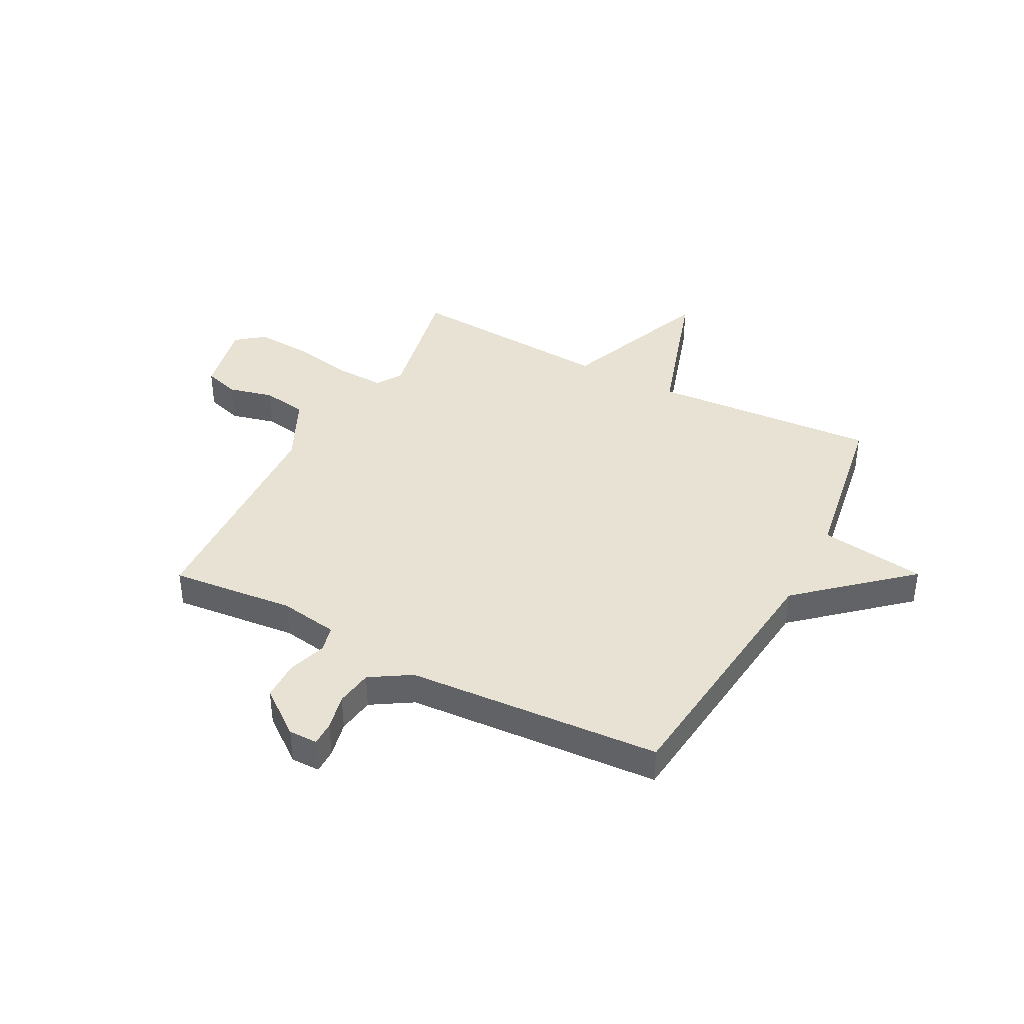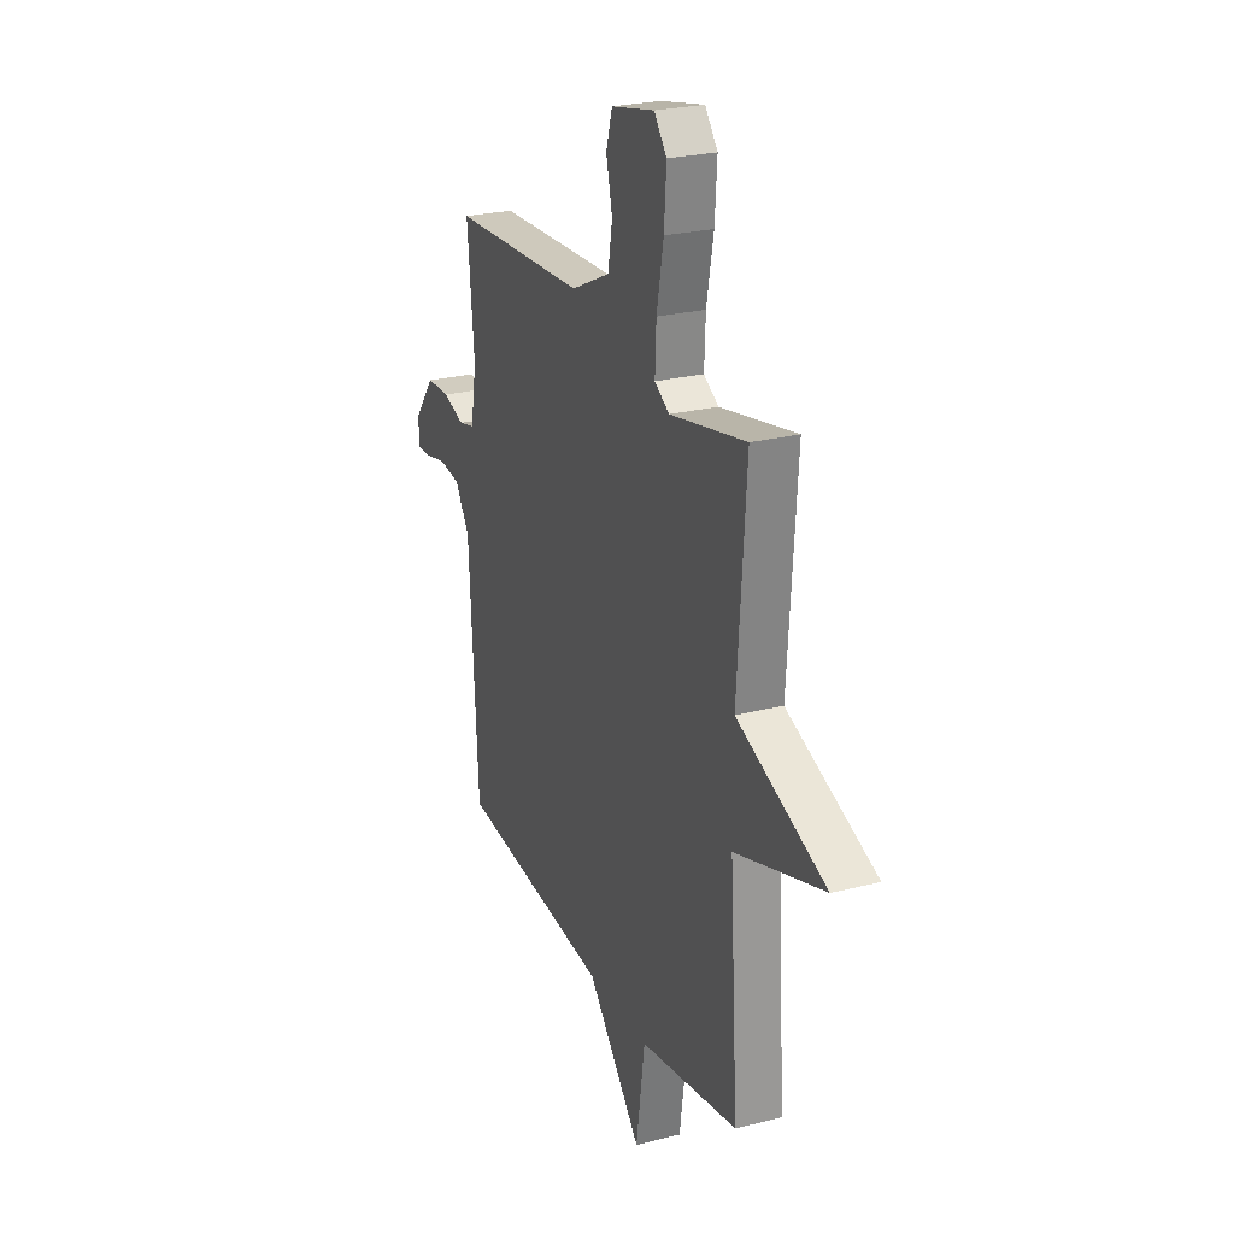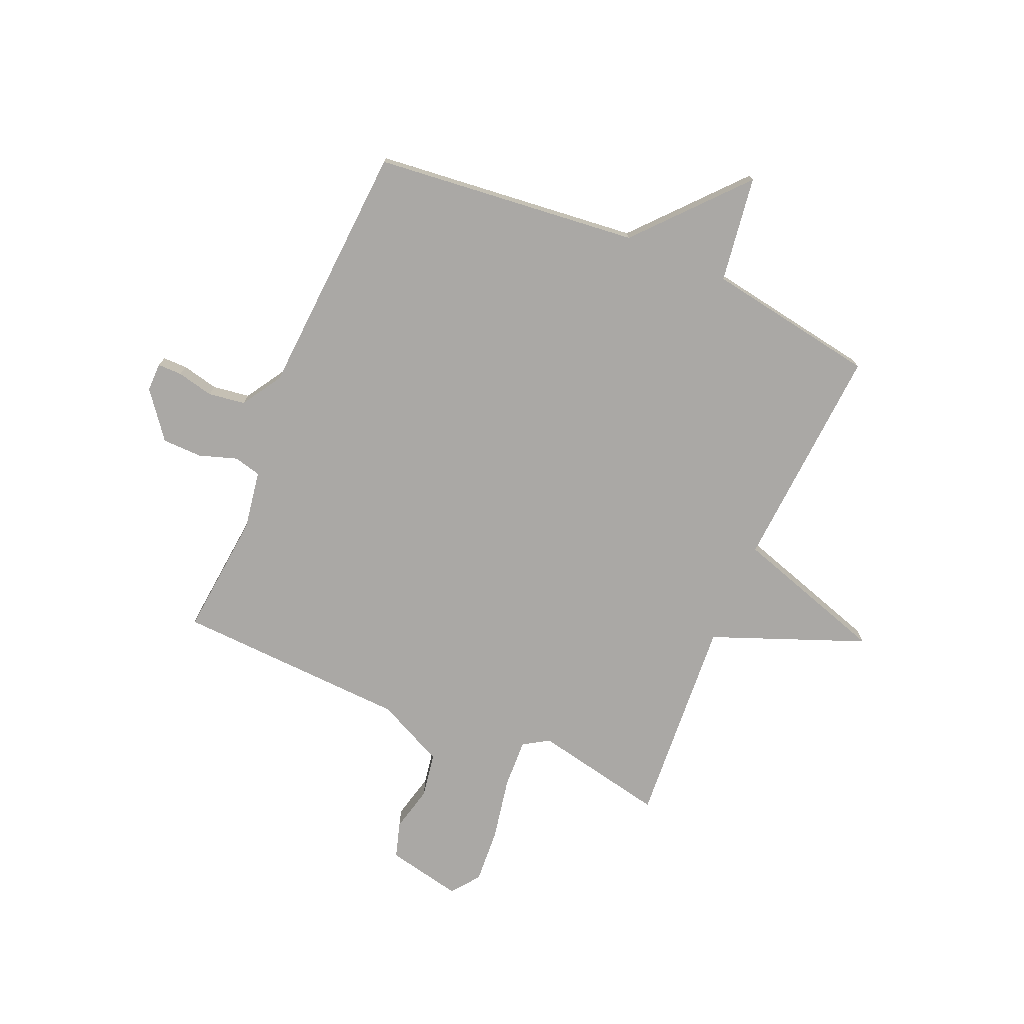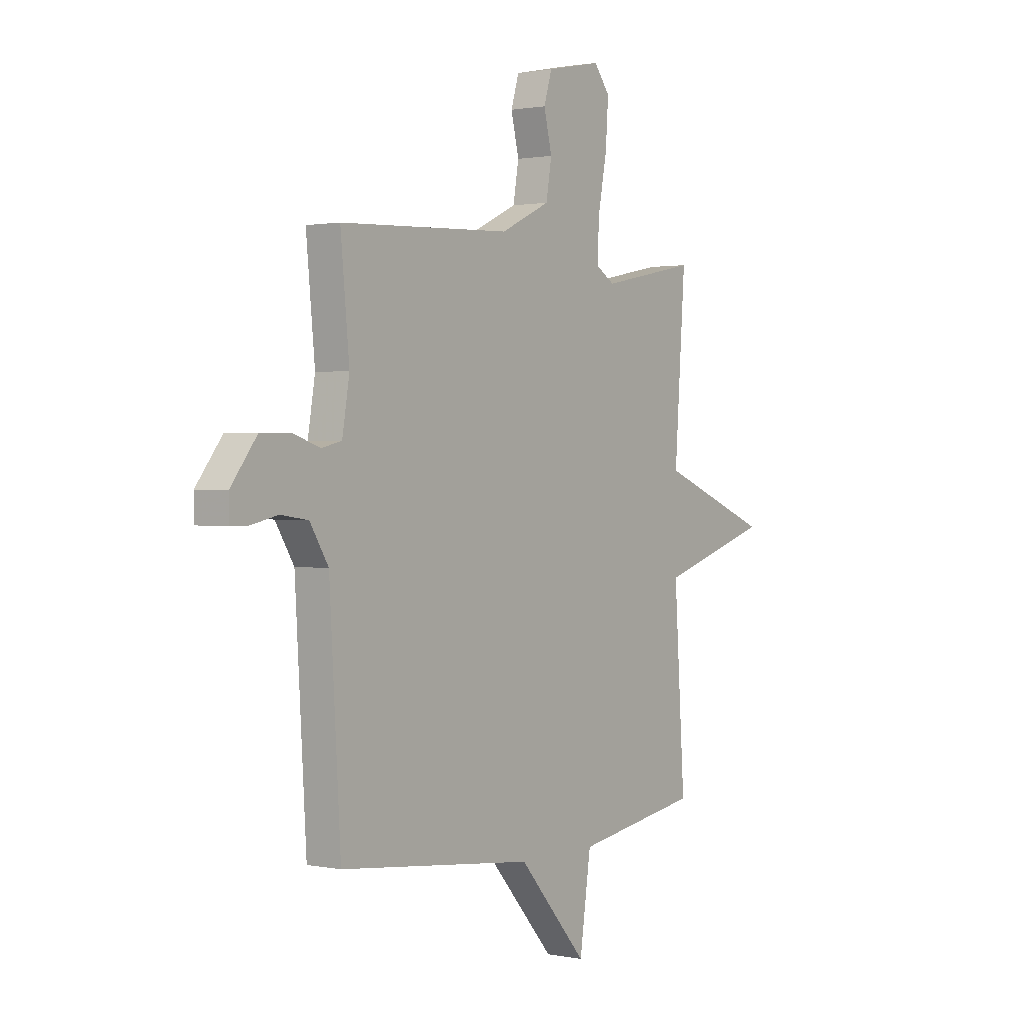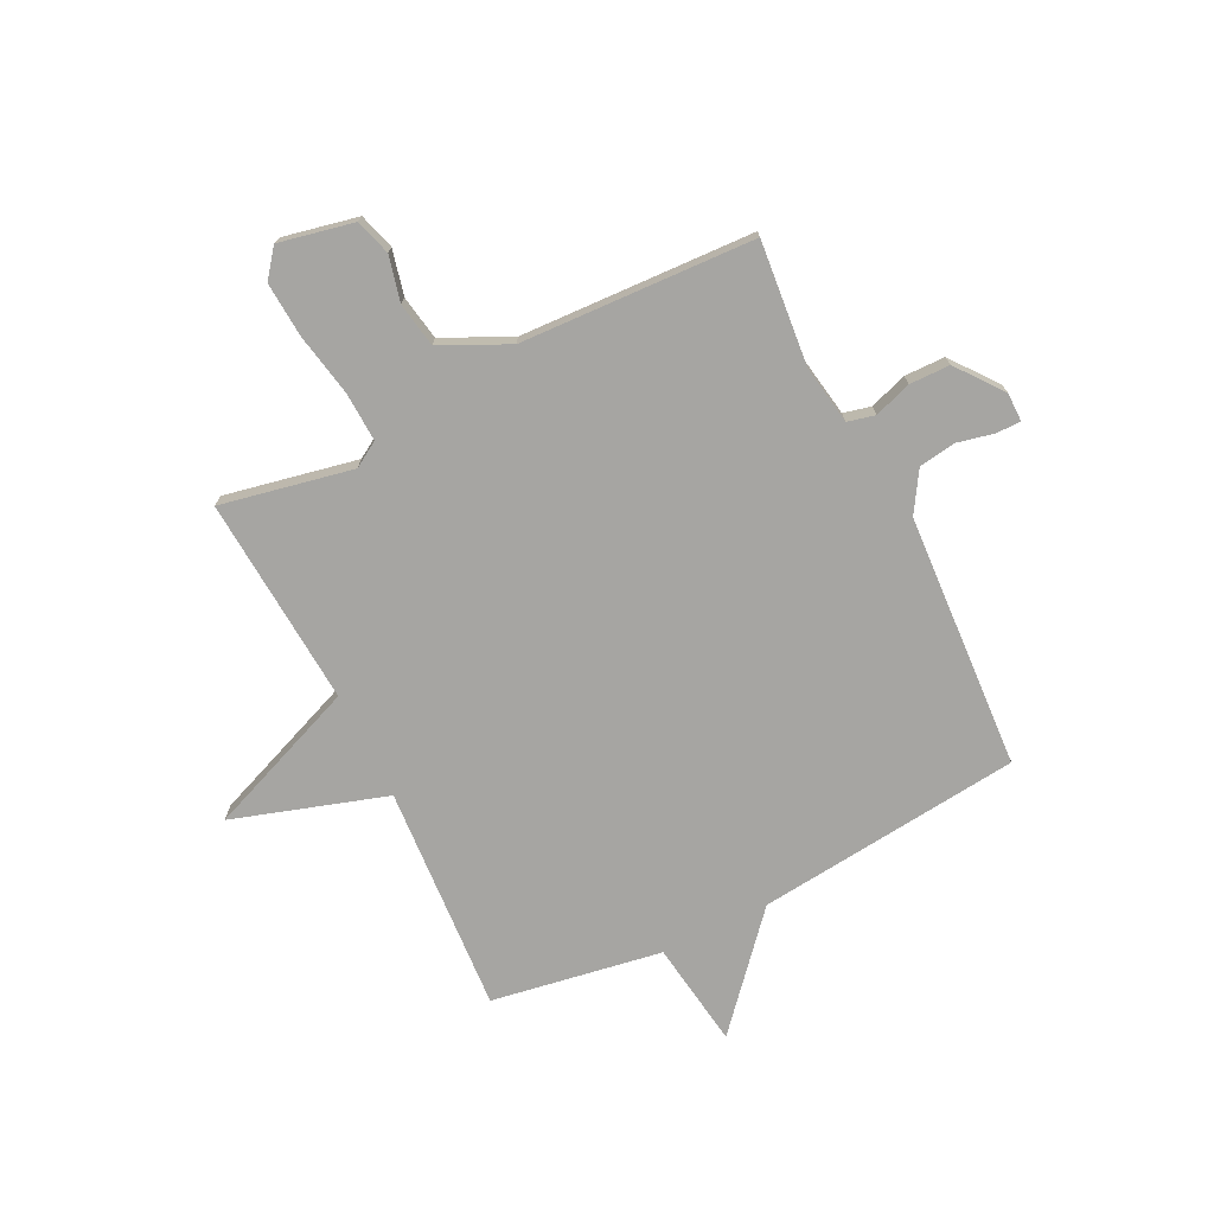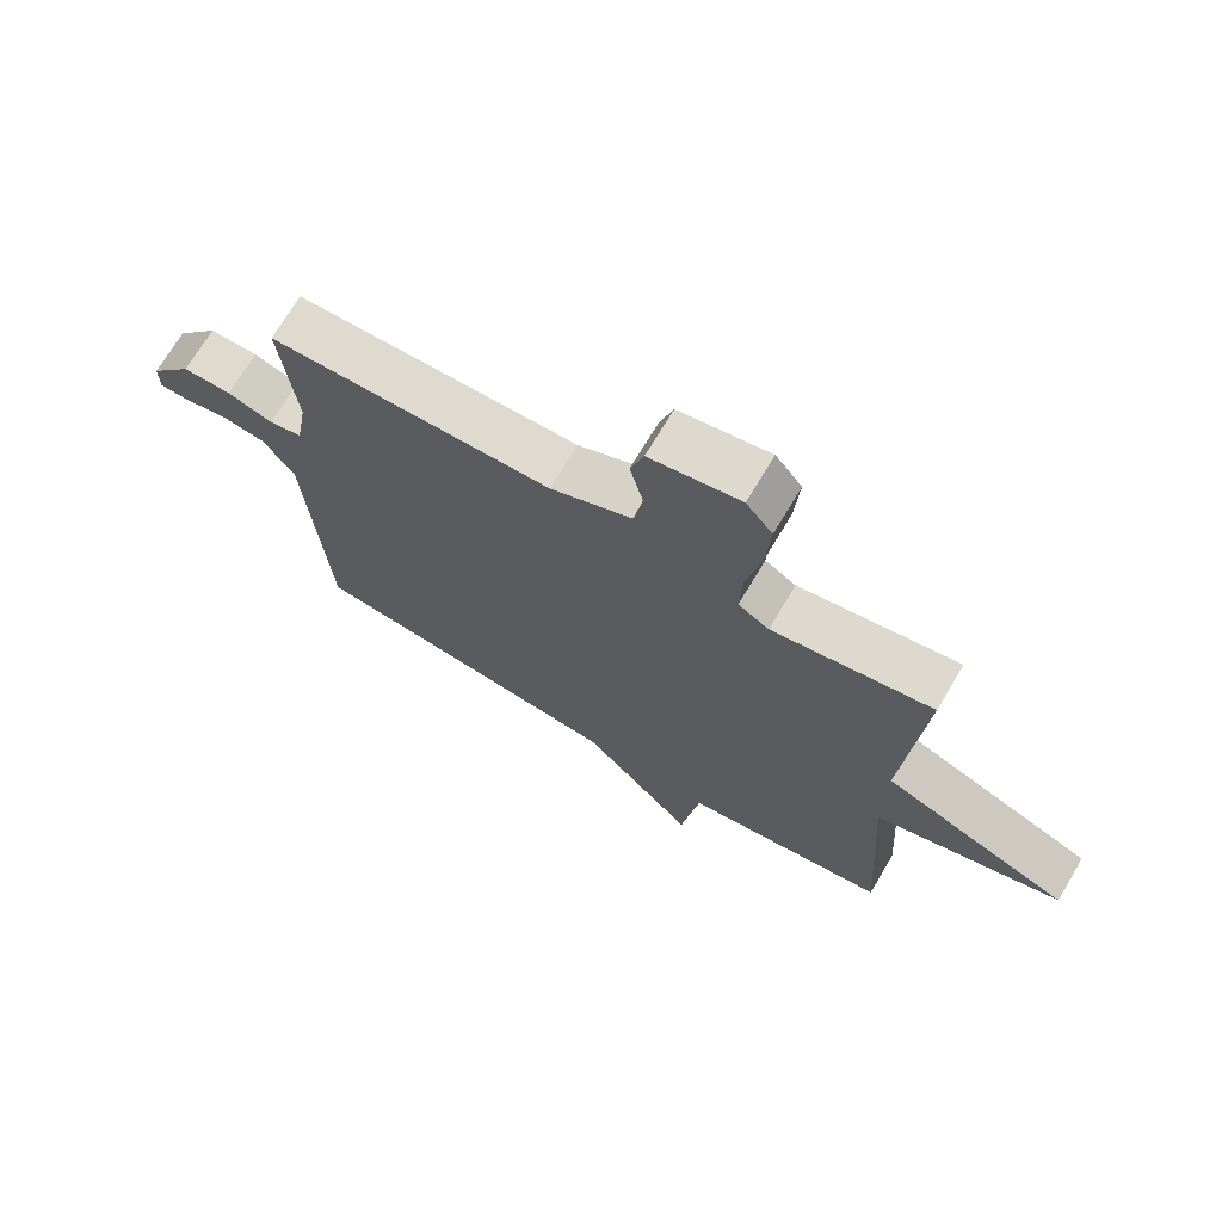
<metadata>
{"format":"obj","ext":"obj","renderer":"f3d","projection":"perspective","resolution":1024,"background":"white","views":[{"elev":39.7,"azim":117.7,"up":"+Y"},{"elev":24.9,"azim":-112.7,"up":"+Z"},{"elev":-75.2,"azim":156.7,"up":"+Y"},{"elev":1.1,"azim":125.9,"up":"+Z"},{"elev":-73.6,"azim":26.4,"up":"+Y"},{"elev":71.3,"azim":-149.2,"up":"+Z"}]}
</metadata>
<code>
v -0.5 0.07 0.5
v -0.258 0.07 0.451
v -0.211 0.07 0.48
v -0.215 0.07 0.57
v -0.237 0.07 0.685
v -0.244 0.07 0.787
v -0.204 0.07 0.838
v -0.067 0.07 0.809
v -0.047 0.07 0.743
v -0.067 0.07 0.66
v -0.053 0.07 0.578
v 0.071 0.07 0.519
v 0.5 0.07 0.5
v 0.478 0.07 0.272
v 0.496 0.07 0.164
v 0.546 0.07 0.152
v 0.615 0.07 0.175
v 0.689 0.07 0.174
v 0.754 0.07 0.09
v 0.754 0.07 0.037
v 0.709 0.07 0.037
v 0.642 0.07 0.052
v 0.574 0.07 0.042
v 0.528 0.07 -0.032
v 0.5 0.07 -0.5
v 0.013 0.07 -0.552
v -0.159 0.07 -0.747
v -0.187 0.07 -0.552
v -0.5 0.07 -0.5
v -0.473 0.07 -0.084
v -0.754 0.07 0.005
v -0.473 0.07 0.116
v -0.5 0 0.5
v -0.258 0 0.451
v -0.211 0 0.48
v -0.215 0 0.57
v -0.237 0 0.685
v -0.244 0 0.787
v -0.204 0 0.838
v -0.067 0 0.809
v -0.047 0 0.743
v -0.067 0 0.66
v -0.053 0 0.578
v 0.071 0 0.519
v 0.5 0 0.5
v 0.478 0 0.272
v 0.496 0 0.164
v 0.546 0 0.152
v 0.615 0 0.175
v 0.689 0 0.174
v 0.754 0 0.09
v 0.754 0 0.037
v 0.709 0 0.037
v 0.642 0 0.052
v 0.574 0 0.042
v 0.528 0 -0.032
v 0.5 0 -0.5
v 0.013 0 -0.552
v -0.159 0 -0.747
v -0.187 0 -0.552
v -0.5 0 -0.5
v -0.473 0 -0.084
v -0.754 0 0.005
v -0.473 0 0.116
f 30 31 32
f 28 29 30
f 28 30 32
f 26 27 28
f 32 1 2
f 28 32 2
f 26 28 2
f 25 26 2
f 24 25 2
f 20 21 22
f 19 20 22
f 18 19 22
f 17 18 22
f 16 17 22
f 15 16 22 23
f 12 13 14
f 11 12 14 15
f 8 9 10
f 7 8 10
f 6 7 10
f 5 6 10
f 4 5 10
f 3 4 10 11
f 24 2 3
f 23 24 3
f 15 23 3
f 3 11 15
f 64 63 62
f 62 61 60
f 64 62 60
f 60 59 58
f 34 33 64
f 34 64 60
f 34 60 58
f 34 58 57
f 34 57 56
f 54 53 52
f 54 52 51
f 54 51 50
f 54 50 49
f 54 49 48
f 55 54 48 47
f 46 45 44
f 47 46 44 43
f 42 41 40
f 42 40 39
f 42 39 38
f 42 38 37
f 42 37 36
f 43 42 36 35
f 35 34 56
f 35 56 55
f 35 55 47
f 47 43 35
f 1 33 34 2
f 2 34 35 3
f 3 35 36 4
f 4 36 37 5
f 5 37 38 6
f 6 38 39 7
f 7 39 40 8
f 8 40 41 9
f 9 41 42 10
f 10 42 43 11
f 11 43 44 12
f 12 44 45 13
f 13 45 46 14
f 14 46 47 15
f 15 47 48 16
f 16 48 49 17
f 17 49 50 18
f 18 50 51 19
f 19 51 52 20
f 20 52 53 21
f 21 53 54 22
f 22 54 55 23
f 23 55 56 24
f 24 56 57 25
f 25 57 58 26
f 26 58 59 27
f 27 59 60 28
f 28 60 61 29
f 29 61 62 30
f 30 62 63 31
f 31 63 64 32
f 32 64 33 1

</code>
